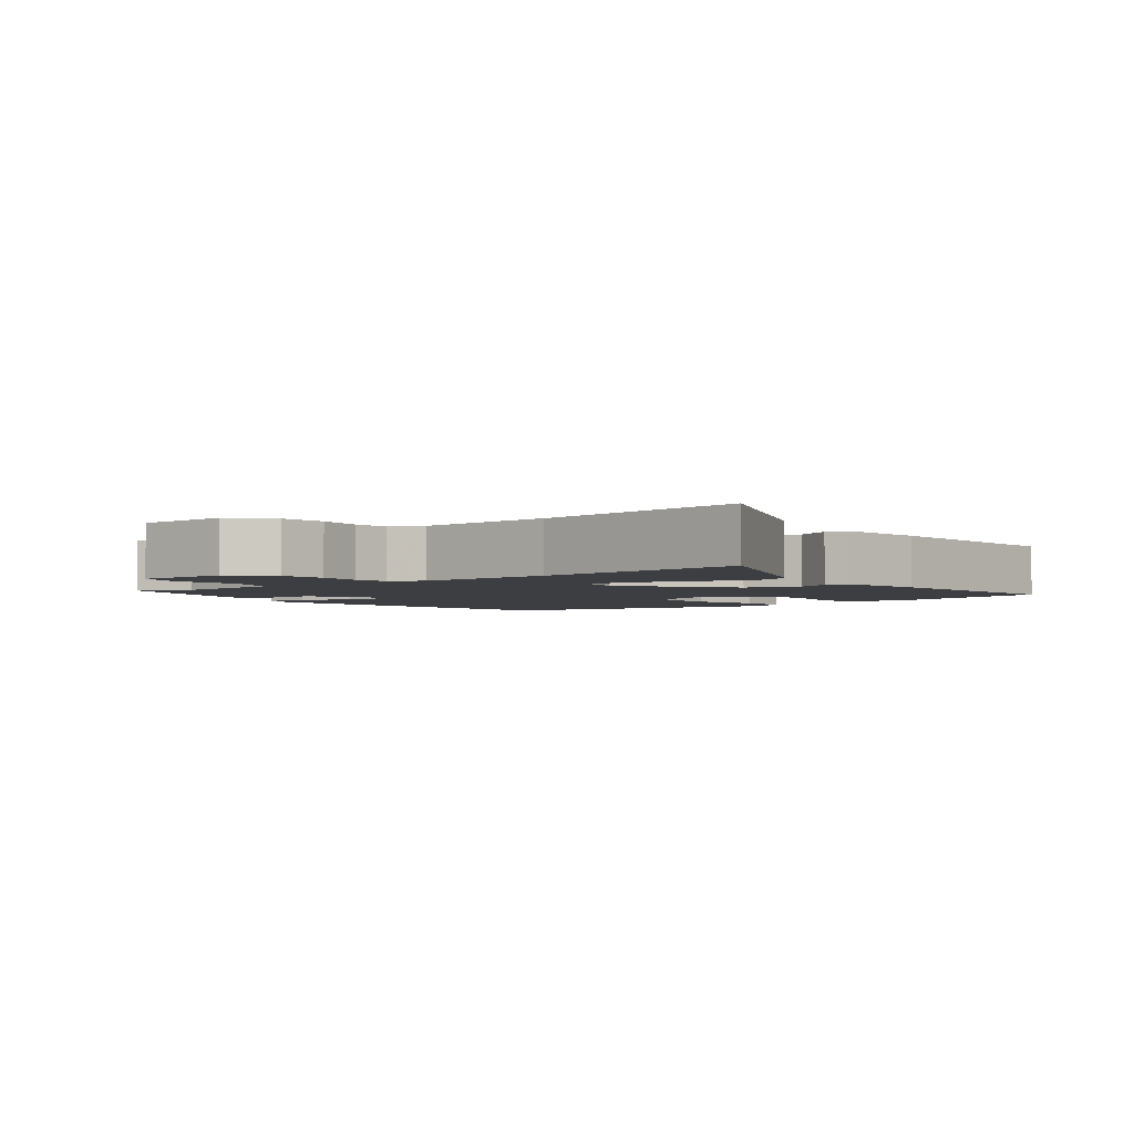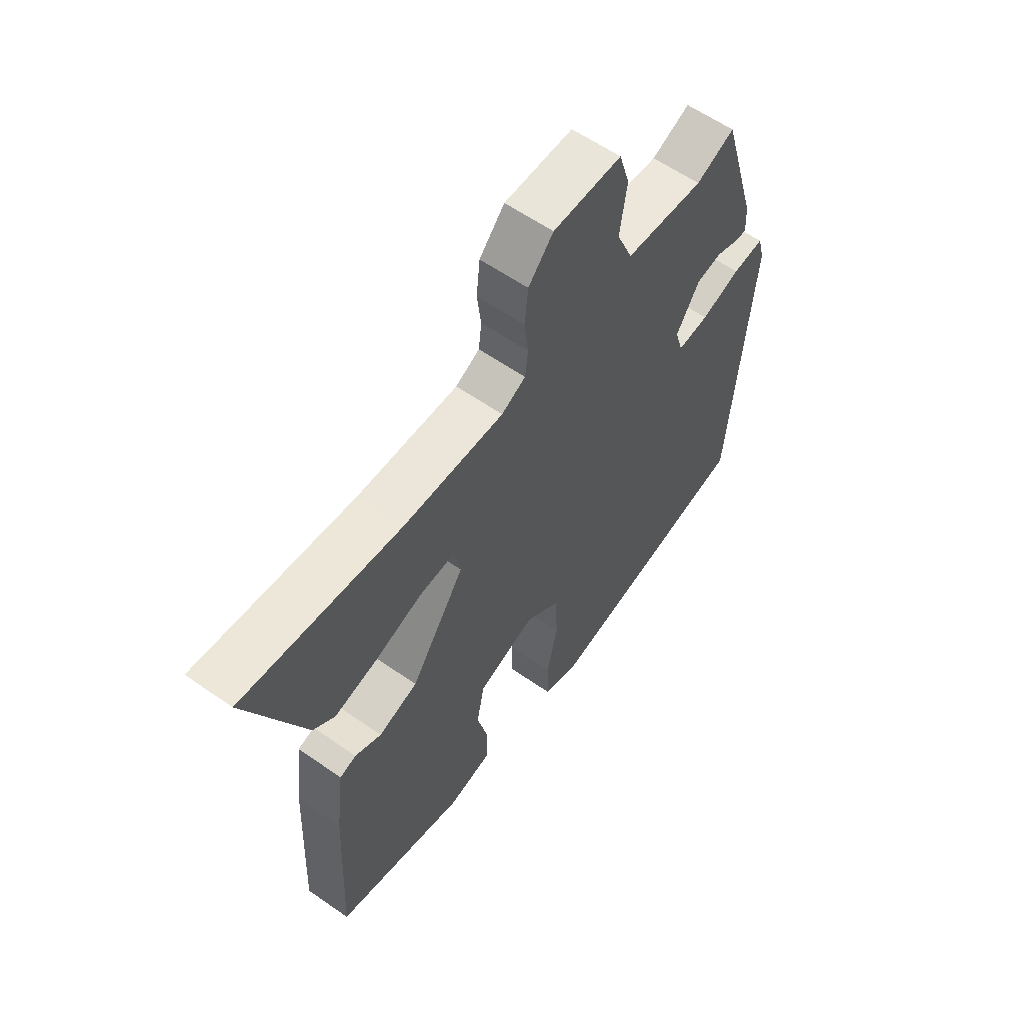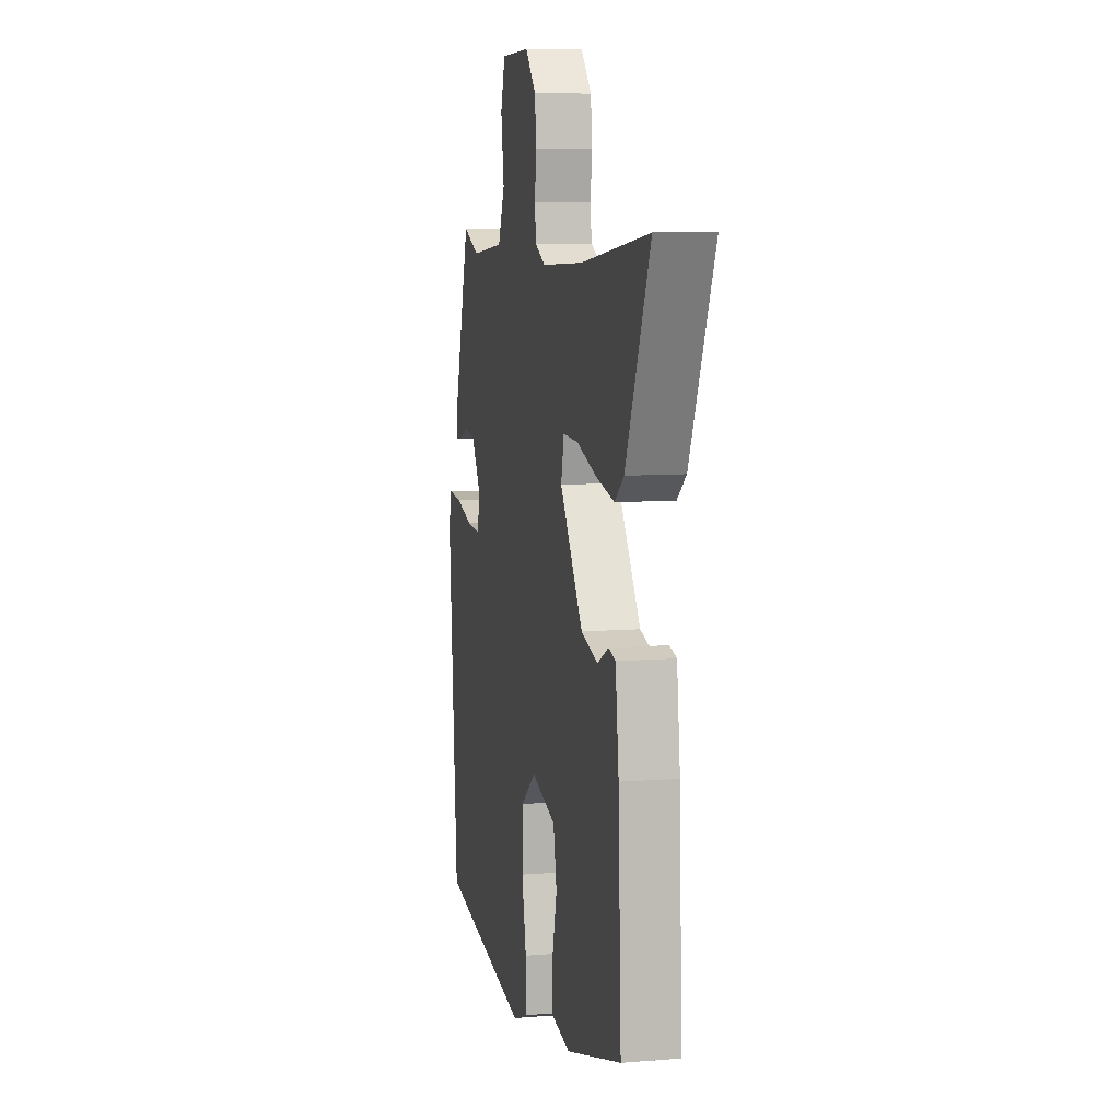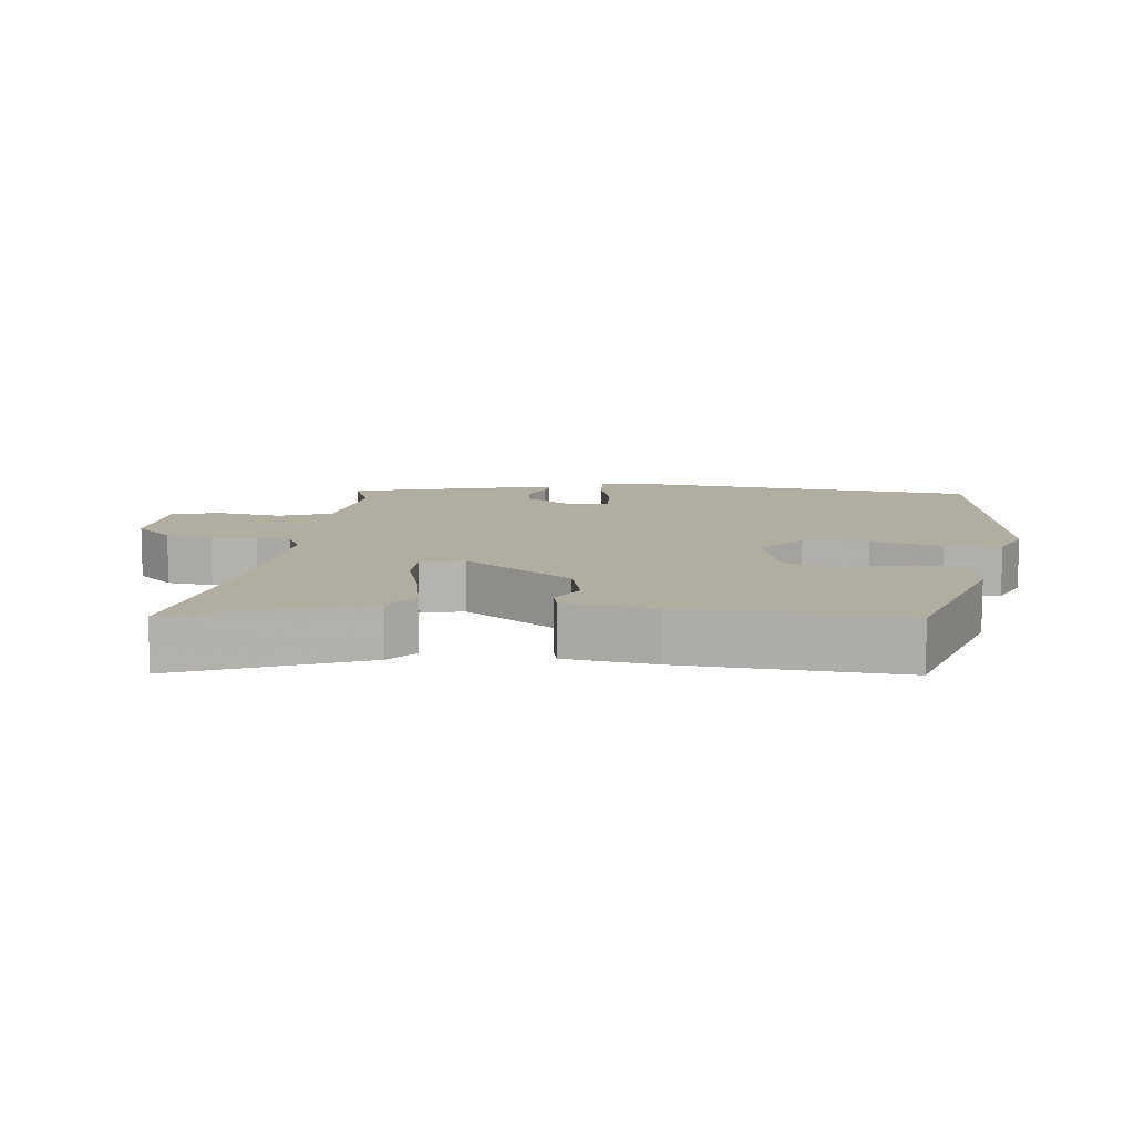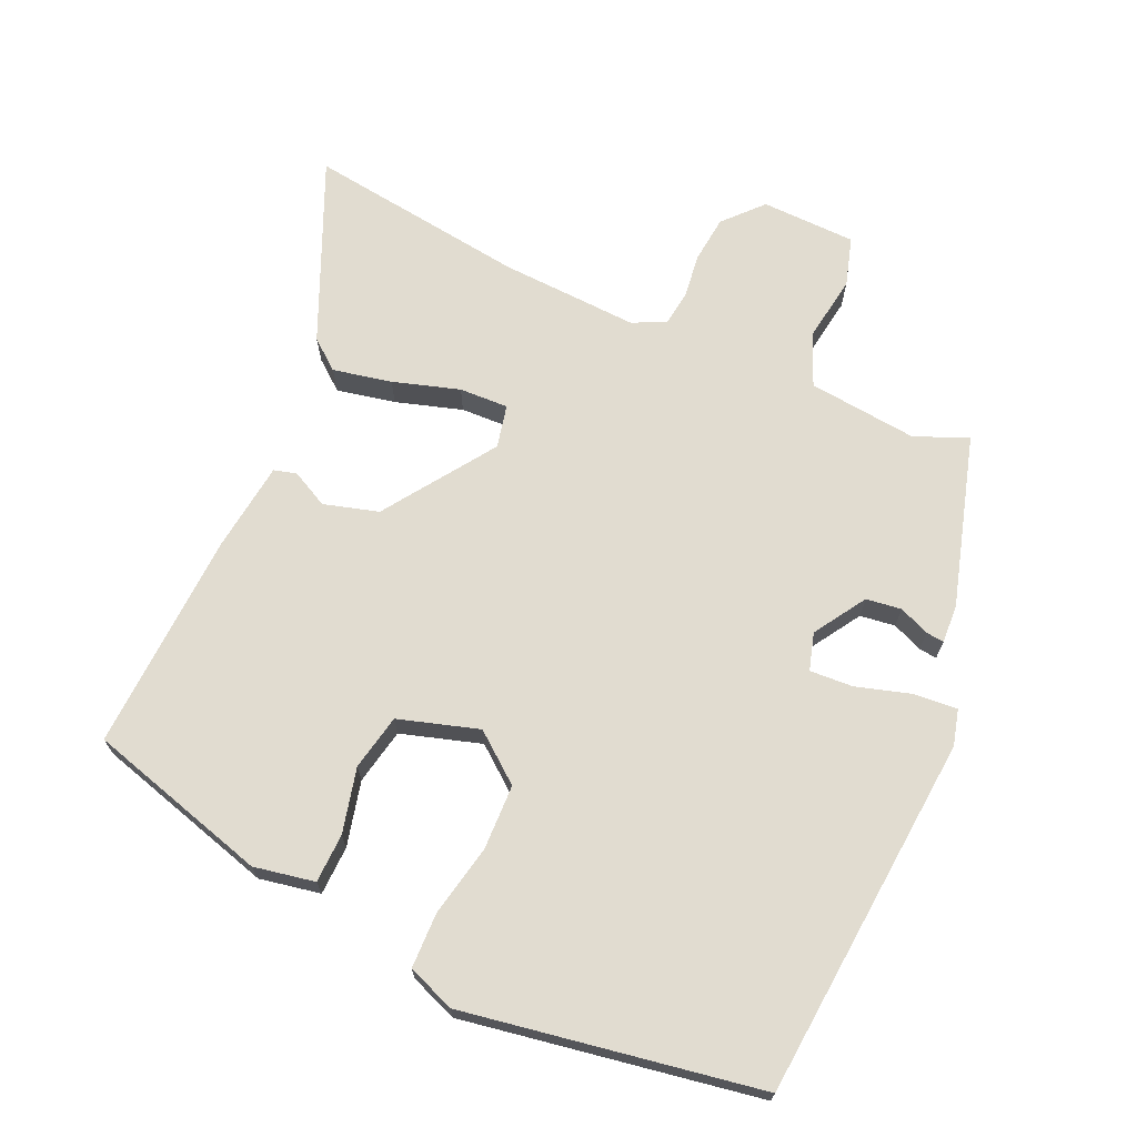
<metadata>
{"format":"obj","ext":"obj","renderer":"f3d","projection":"perspective","resolution":1024,"background":"white","views":[{"elev":-3.0,"azim":38.7,"up":"+Y"},{"elev":59.9,"azim":125.6,"up":"+Z"},{"elev":8.3,"azim":77.4,"up":"+Z"},{"elev":10.3,"azim":98.0,"up":"+Y"},{"elev":69.4,"azim":-155.6,"up":"+Y"}]}
</metadata>
<code>
v -0.398 0.07 0.5
v -0.321 0.07 0.468
v -0.163 0.07 0.484
v -0.131 0.07 0.56
v -0.145 0.07 0.655
v -0.124 0.07 0.725
v 0.013 0.07 0.728
v 0.063 0.07 0.673
v 0.07 0.07 0.606
v 0.062 0.07 0.541
v 0.068 0.07 0.491
v 0.116 0.07 0.467
v 0.316 0.07 0.476
v 0.634 0.07 0.517
v 0.519 0.07 0.255
v 0.476 0.07 0.221
v 0.391 0.07 0.239
v 0.295 0.07 0.269
v 0.224 0.07 0.272
v 0.21 0.07 0.21
v 0.318 0.07 0.051
v 0.397 0.07 0.028
v 0.45 0.07 0.055
v 0.483 0.07 0.046
v 0.499 0.07 -0.086
v 0.513 0.07 -0.403
v 0.25 0.07 -0.477
v 0.162 0.07 -0.46
v 0.16 0.07 -0.389
v 0.183 0.07 -0.295
v 0.167 0.07 -0.214
v 0.051 0.07 -0.178
v -0.019 0.07 -0.233
v -0.022 0.07 -0.328
v -0.001 0.07 -0.431
v -0.003 0.07 -0.512
v -0.072 0.07 -0.538
v -0.499 0.07 -0.464
v -0.541 0.07 0.064
v -0.527 0.07 0.116
v -0.464 0.07 0.111
v -0.385 0.07 0.087
v -0.322 0.07 0.083
v -0.306 0.07 0.137
v -0.353 0.07 0.212
v -0.404 0.07 0.219
v -0.448 0.07 0.201
v -0.474 0.07 0.198
v -0.471 0.07 0.253
v -0.398 0 0.5
v -0.321 0 0.468
v -0.163 0 0.484
v -0.131 0 0.56
v -0.145 0 0.655
v -0.124 0 0.725
v 0.013 0 0.728
v 0.063 0 0.673
v 0.07 0 0.606
v 0.062 0 0.541
v 0.068 0 0.491
v 0.116 0 0.467
v 0.316 0 0.476
v 0.634 0 0.517
v 0.519 0 0.255
v 0.476 0 0.221
v 0.391 0 0.239
v 0.295 0 0.269
v 0.224 0 0.272
v 0.21 0 0.21
v 0.318 0 0.051
v 0.397 0 0.028
v 0.45 0 0.055
v 0.483 0 0.046
v 0.499 0 -0.086
v 0.513 0 -0.403
v 0.25 0 -0.477
v 0.162 0 -0.46
v 0.16 0 -0.389
v 0.183 0 -0.295
v 0.167 0 -0.214
v 0.051 0 -0.178
v -0.019 0 -0.233
v -0.022 0 -0.328
v -0.001 0 -0.431
v -0.003 0 -0.512
v -0.072 0 -0.538
v -0.499 0 -0.464
v -0.541 0 0.064
v -0.527 0 0.116
v -0.464 0 0.111
v -0.385 0 0.087
v -0.322 0 0.083
v -0.306 0 0.137
v -0.353 0 0.212
v -0.404 0 0.219
v -0.448 0 0.201
v -0.474 0 0.198
v -0.471 0 0.253
f 46 47 48 49
f 45 46 49 1
f 44 45 1 2
f 39 40 41 42
f 39 42 43
f 38 39 43
f 37 38 43
f 34 35 36 37
f 33 34 37 43
f 32 33 43 44
f 27 28 29 30
f 27 30 31
f 26 27 31
f 25 26 31
f 22 23 24 25
f 21 22 25 31
f 20 21 31 32
f 15 16 17 18
f 13 14 15 18
f 12 13 18 19
f 11 12 19 20
f 7 8 9 10
f 7 10 11
f 4 5 6 7
f 3 4 7 11
f 11 20 32 44
f 2 3 11 44
f 98 97 96 95
f 50 98 95 94
f 51 50 94 93
f 91 90 89 88
f 92 91 88
f 92 88 87
f 92 87 86
f 86 85 84 83
f 92 86 83 82
f 93 92 82 81
f 79 78 77 76
f 80 79 76
f 80 76 75
f 80 75 74
f 74 73 72 71
f 80 74 71 70
f 81 80 70 69
f 67 66 65 64
f 67 64 63 62
f 68 67 62 61
f 69 68 61 60
f 59 58 57 56
f 60 59 56
f 56 55 54 53
f 60 56 53 52
f 93 81 69 60
f 93 60 52 51
f 1 50 51 2
f 2 51 52 3
f 3 52 53 4
f 4 53 54 5
f 5 54 55 6
f 6 55 56 7
f 7 56 57 8
f 8 57 58 9
f 9 58 59 10
f 10 59 60 11
f 11 60 61 12
f 12 61 62 13
f 13 62 63 14
f 14 63 64 15
f 15 64 65 16
f 16 65 66 17
f 17 66 67 18
f 18 67 68 19
f 19 68 69 20
f 20 69 70 21
f 21 70 71 22
f 22 71 72 23
f 23 72 73 24
f 24 73 74 25
f 25 74 75 26
f 26 75 76 27
f 27 76 77 28
f 28 77 78 29
f 29 78 79 30
f 30 79 80 31
f 31 80 81 32
f 32 81 82 33
f 33 82 83 34
f 34 83 84 35
f 35 84 85 36
f 36 85 86 37
f 37 86 87 38
f 38 87 88 39
f 39 88 89 40
f 40 89 90 41
f 41 90 91 42
f 42 91 92 43
f 43 92 93 44
f 44 93 94 45
f 45 94 95 46
f 46 95 96 47
f 47 96 97 48
f 48 97 98 49
f 49 98 50 1

</code>
